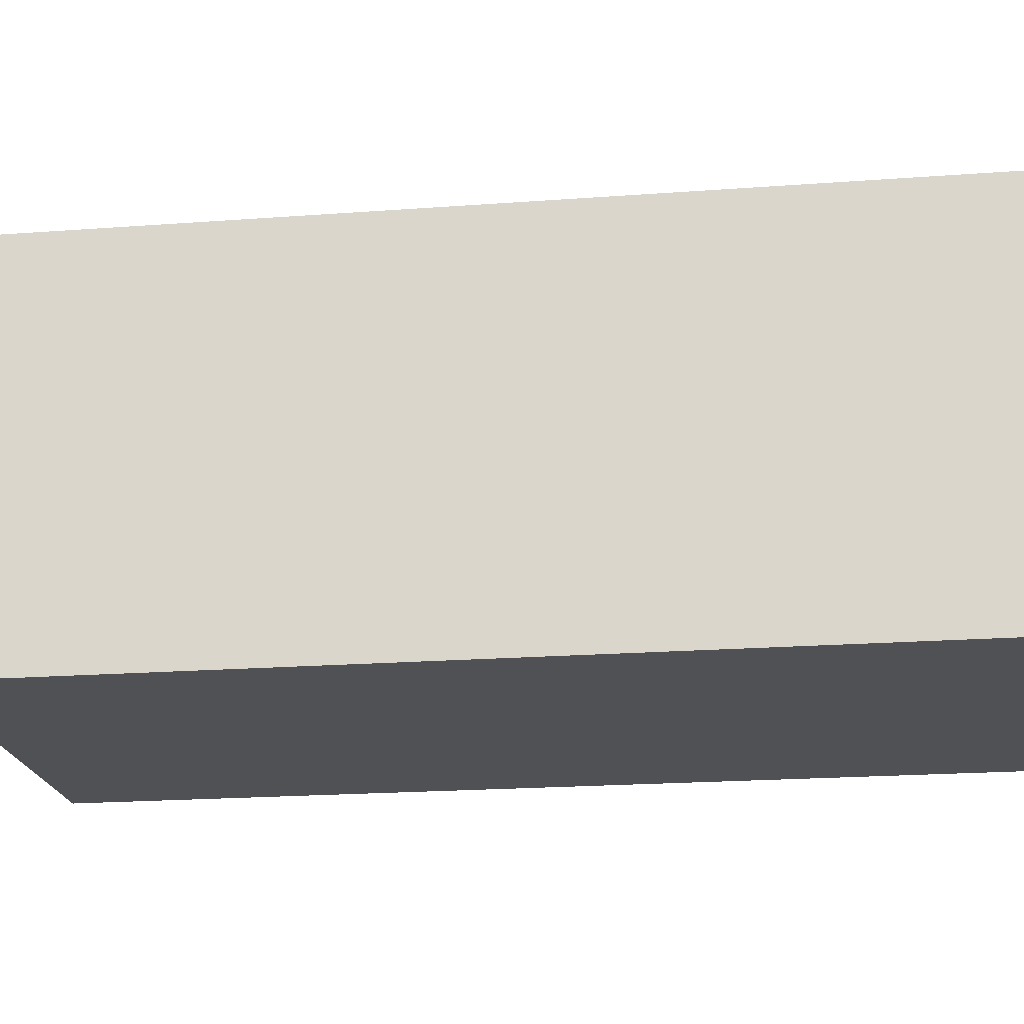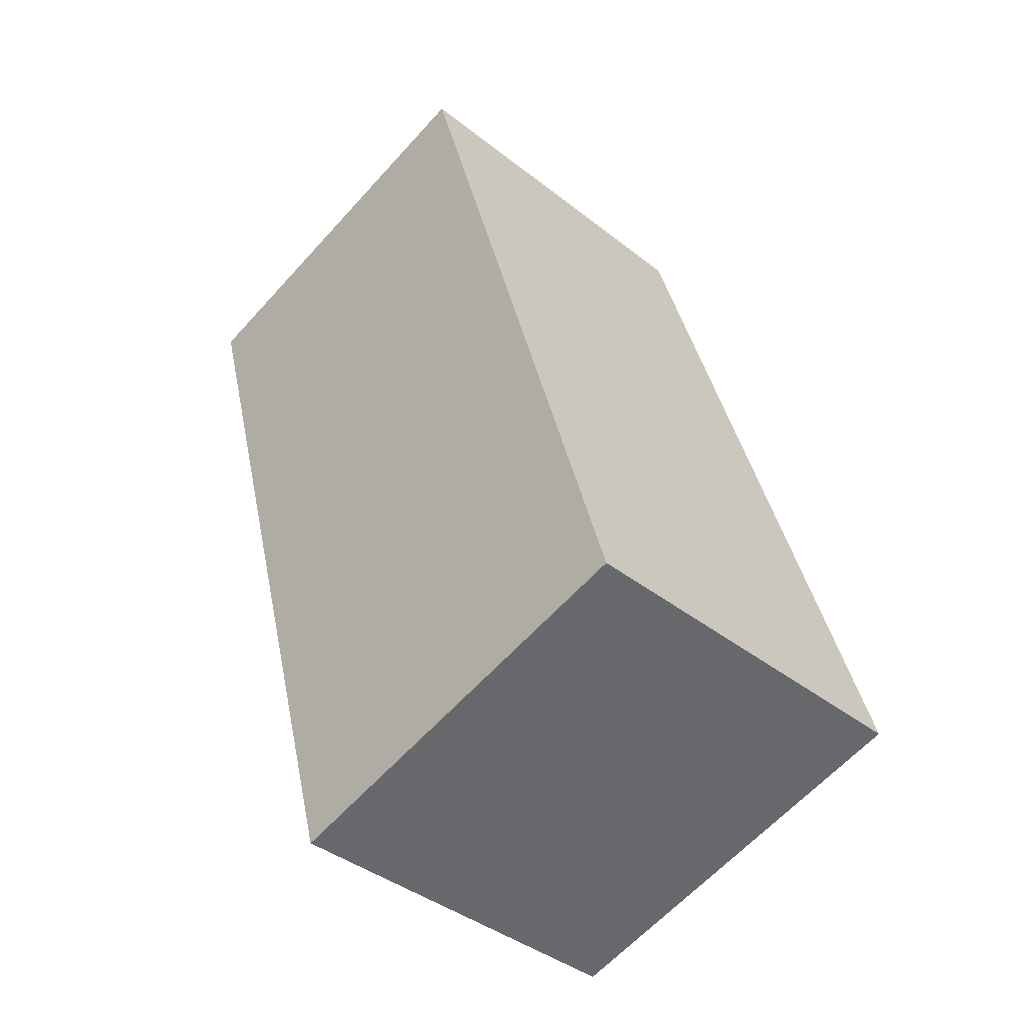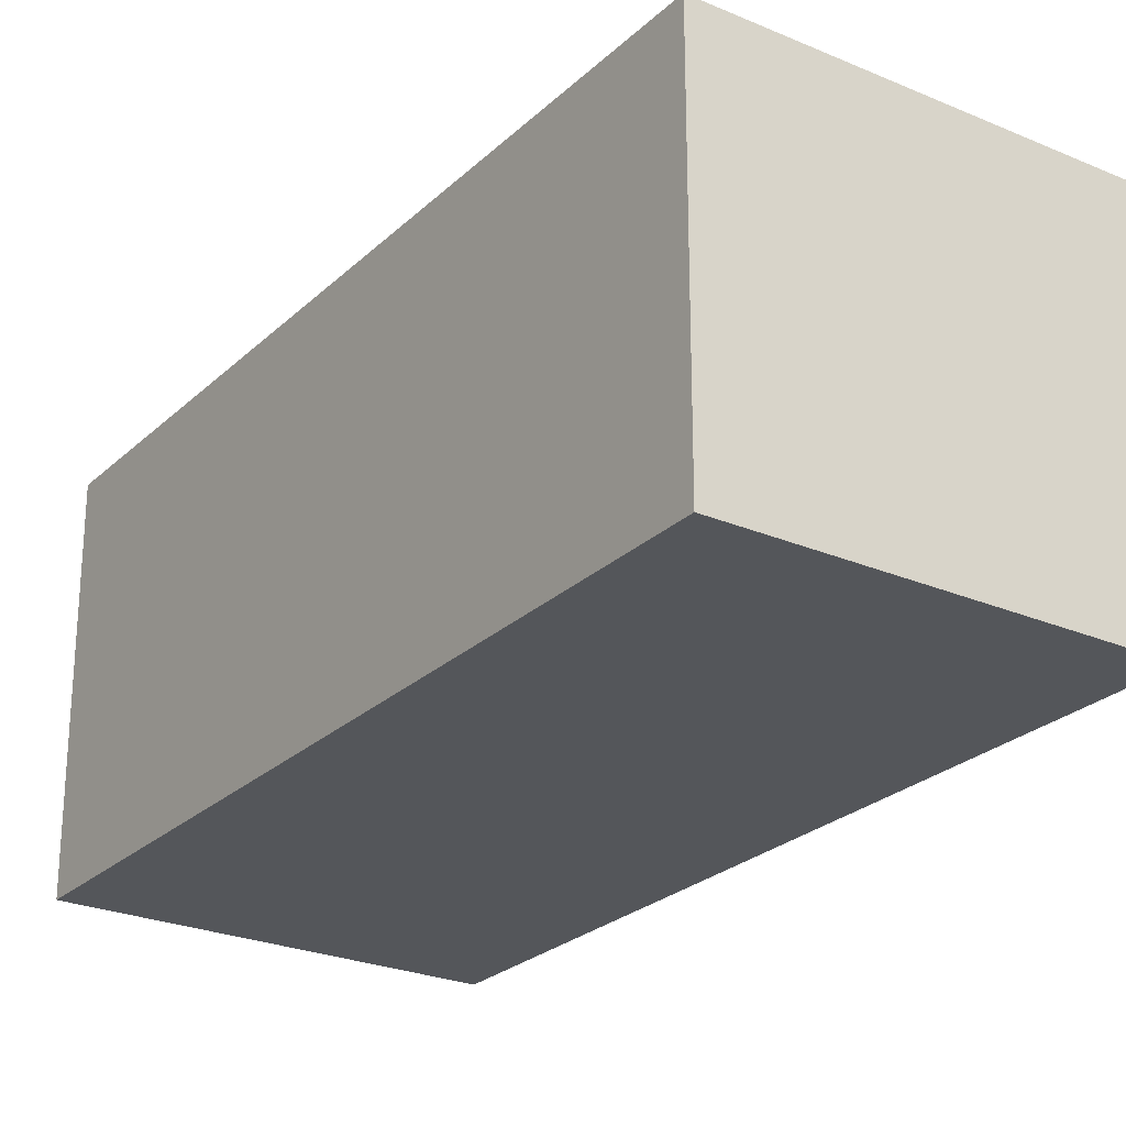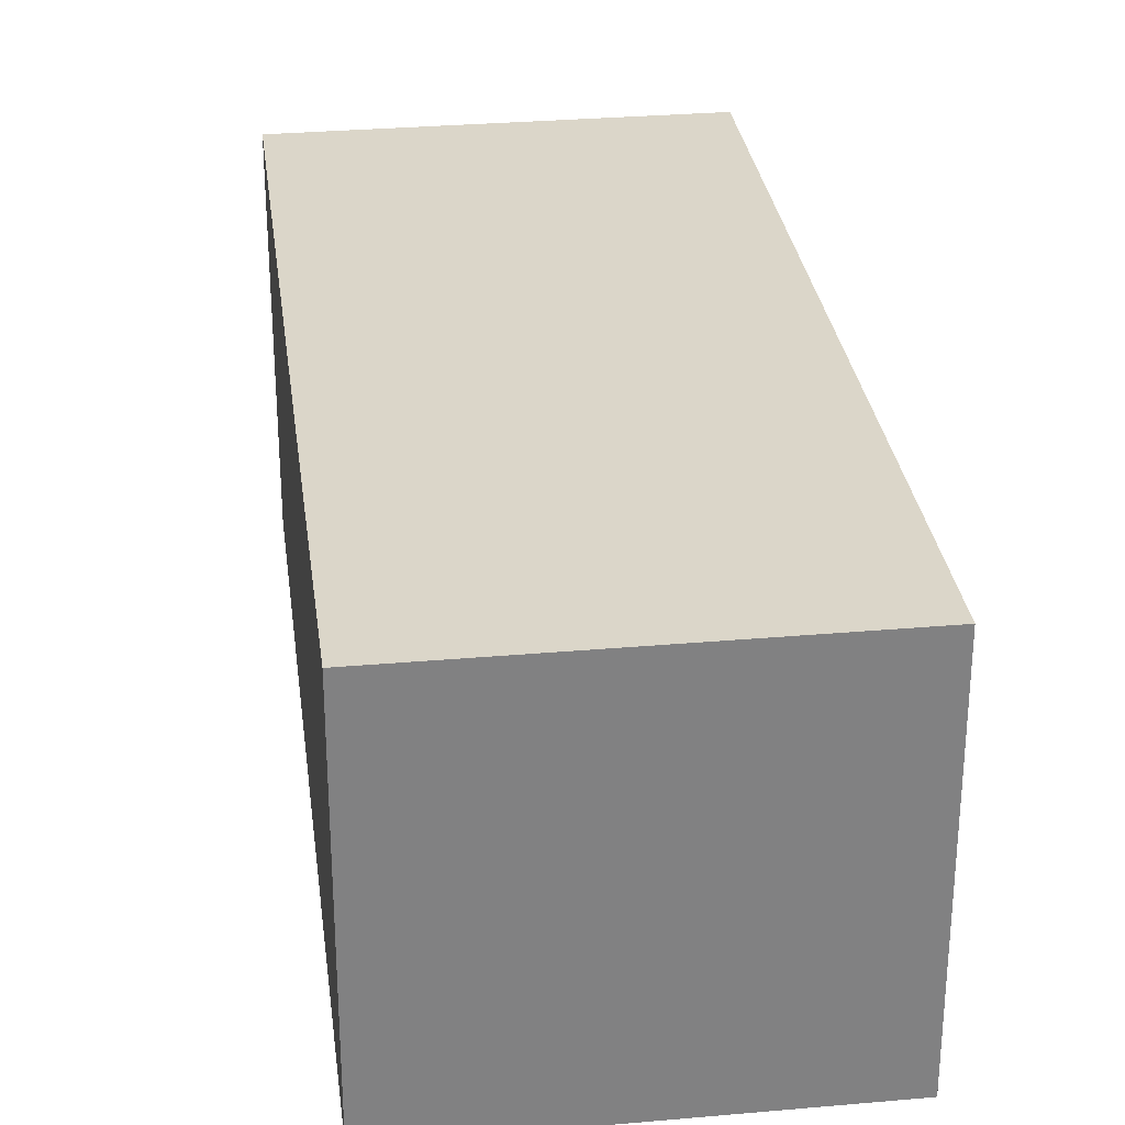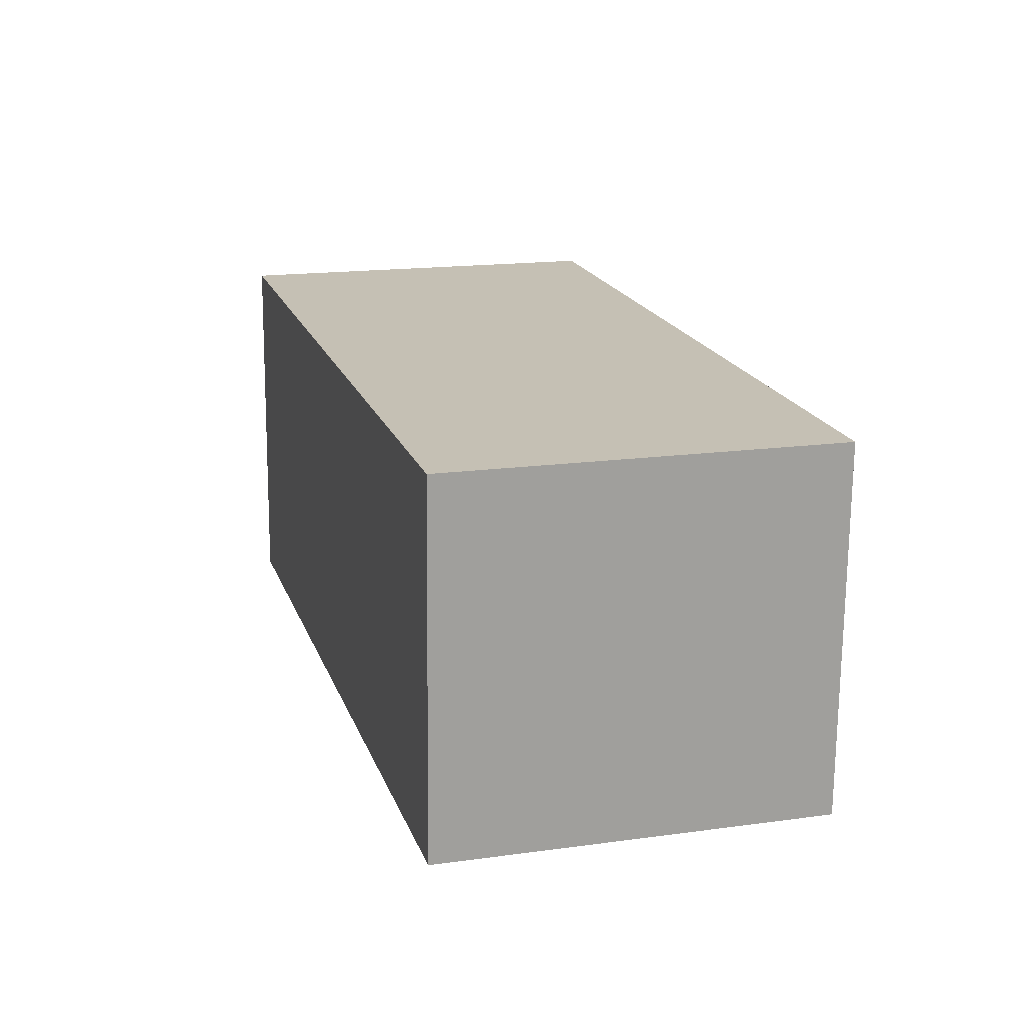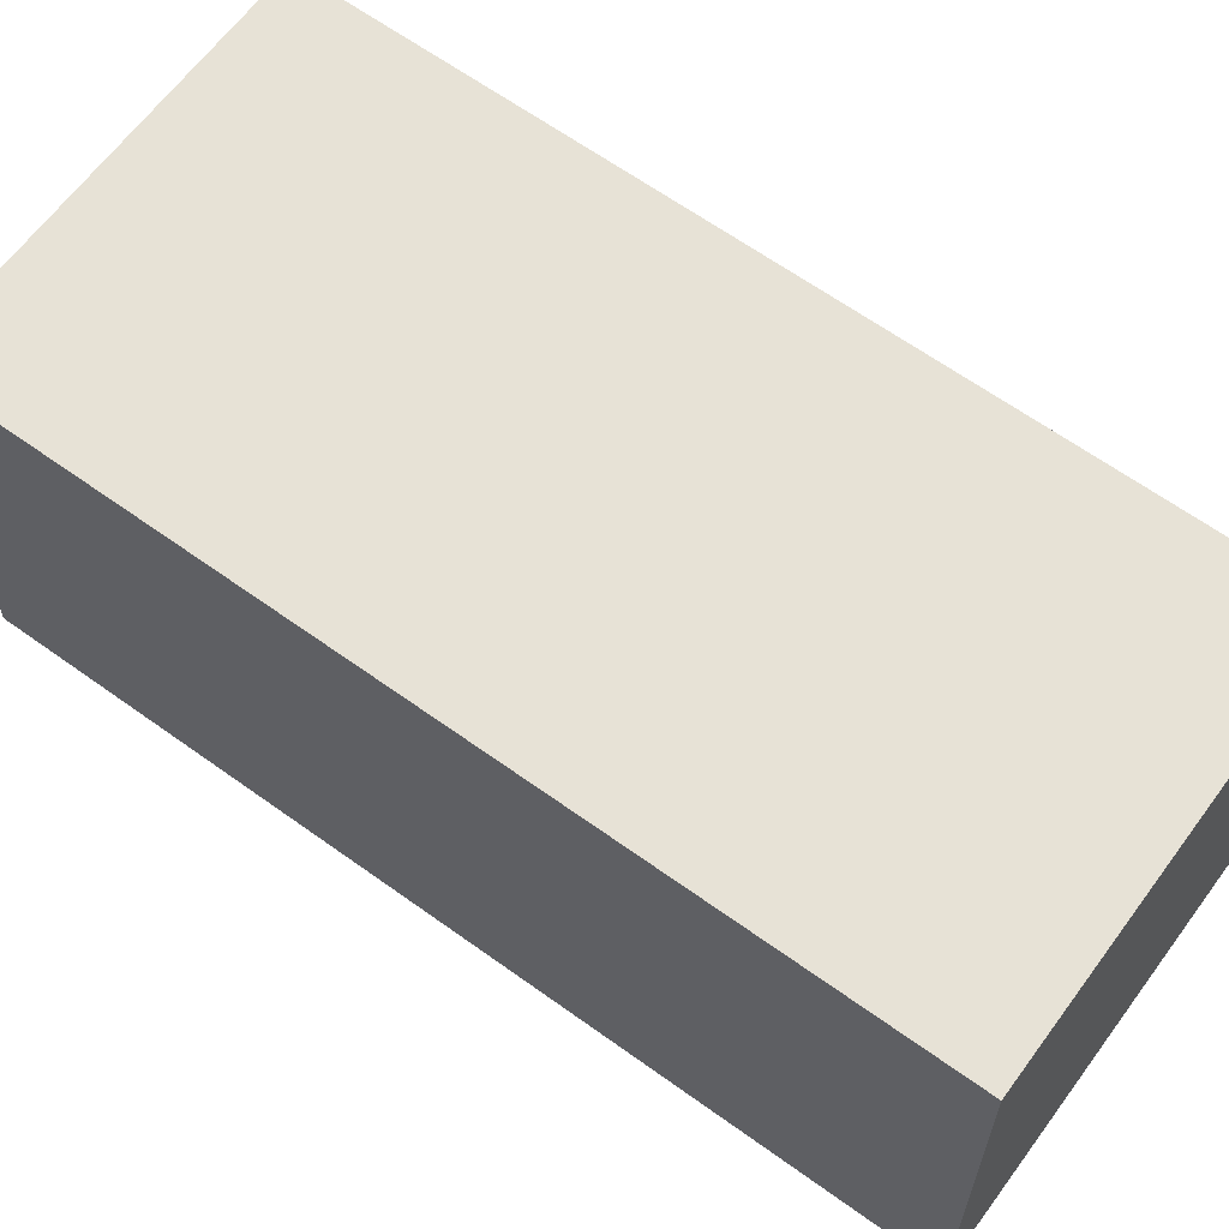
<metadata>
{"format":"obj","ext":"obj","renderer":"f3d","projection":"perspective","resolution":1024,"background":"white","views":[{"elev":-19.6,"azim":-66.0,"up":"+Y"},{"elev":-40.3,"azim":-134.0,"up":"+Z"},{"elev":-25.3,"azim":161.4,"up":"+Y"},{"elev":30.0,"azim":8.6,"up":"+Y"},{"elev":-71.8,"azim":179.5,"up":"+Z"},{"elev":63.3,"azim":-37.9,"up":"+Y"}]}
</metadata>
<code>
v  2.911 2.827 -0.832
v  1.779 2.827 6.224
v  4.69 2.827 5.392
v  0 2.827 1.731e-16
v  4.69 -3.302e-16 5.392
v  2.911 5.095e-17 -0.832
v  0 0 0
v  1.779 -3.811e-16 6.224
g defaultobject
f 1 2 3
f 2 1 4
f 5 1 3
f 1 5 6
f 6 4 1
f 4 6 7
f 7 2 4
f 2 7 8
f 8 3 2
f 3 8 5
f 8 6 5
f 6 8 7

</code>
